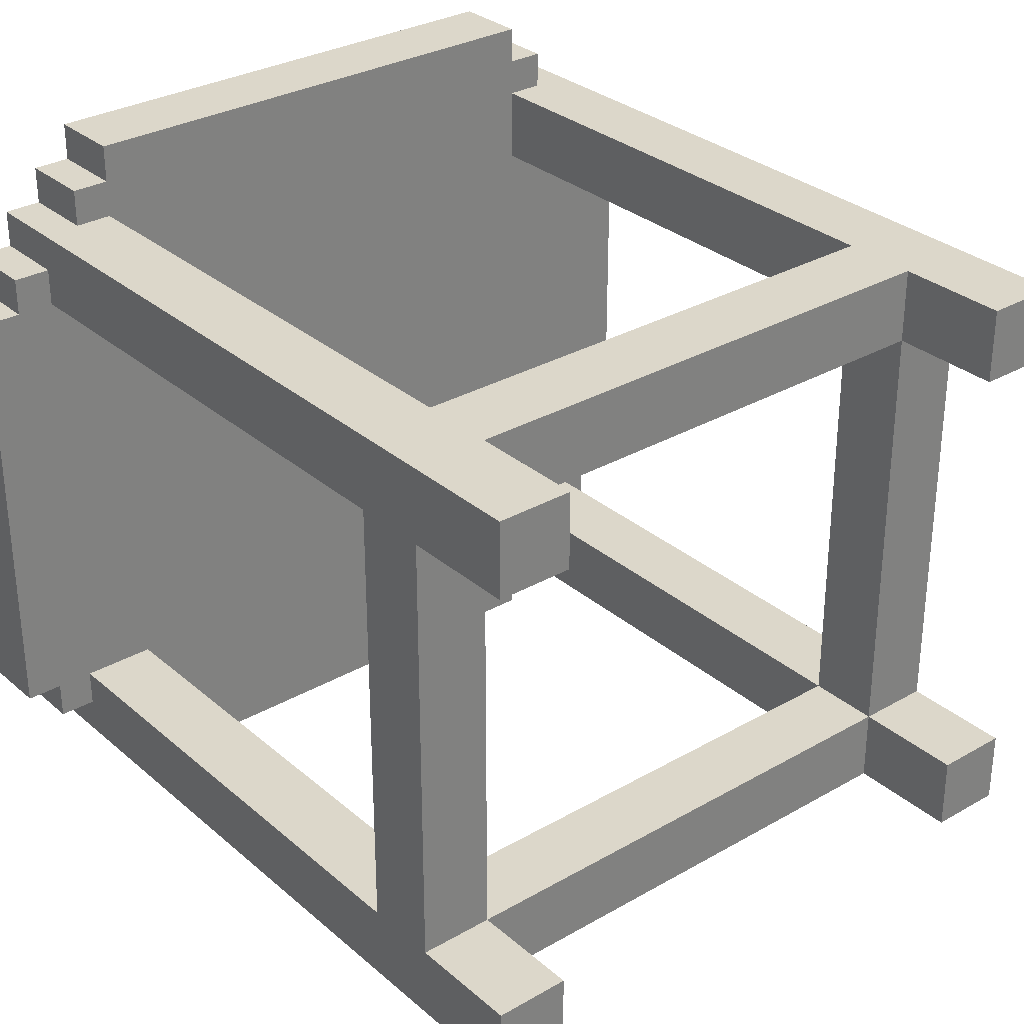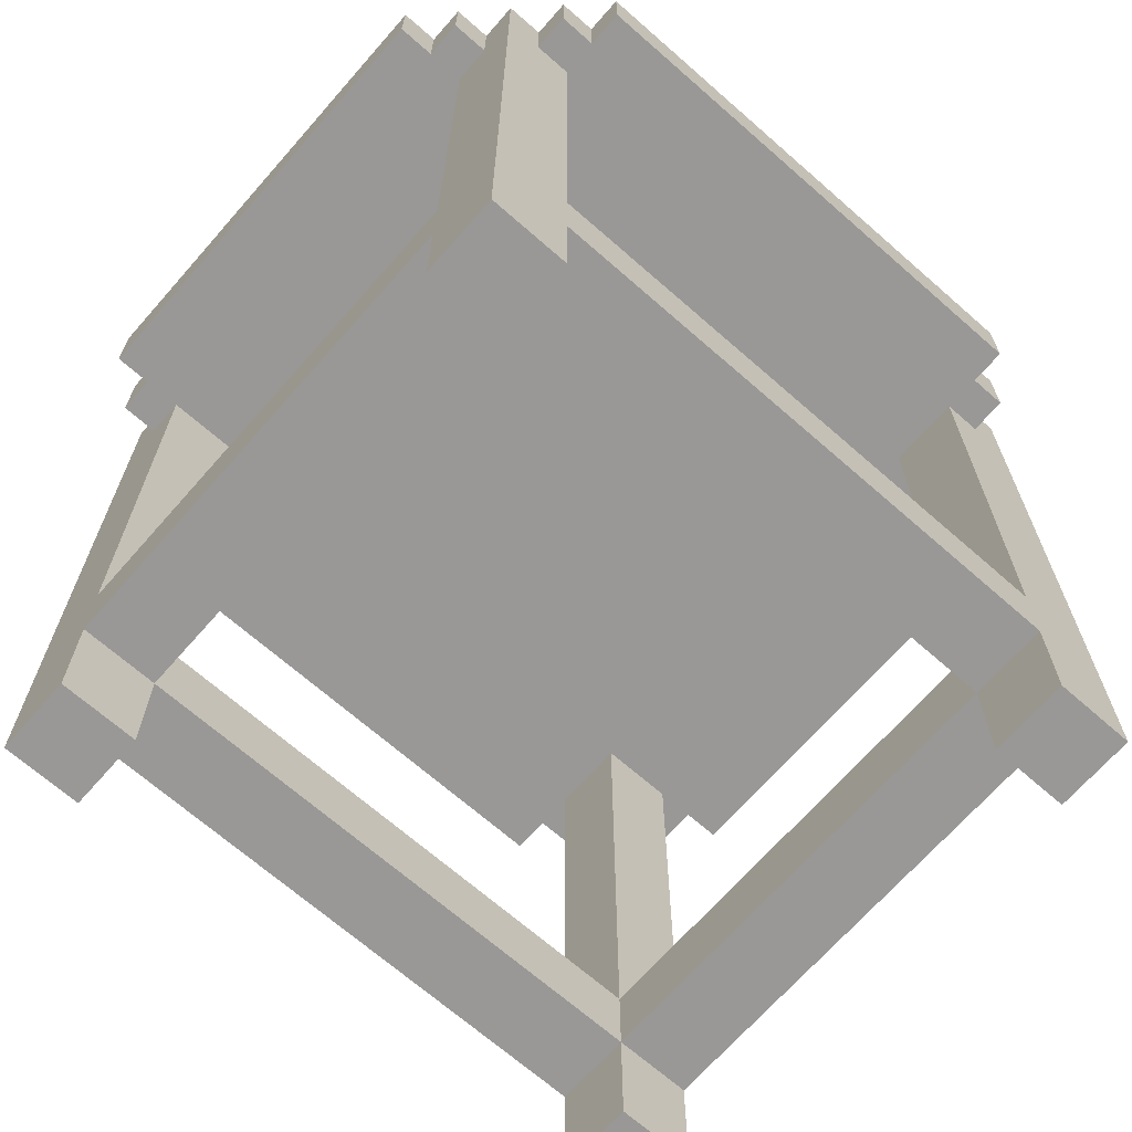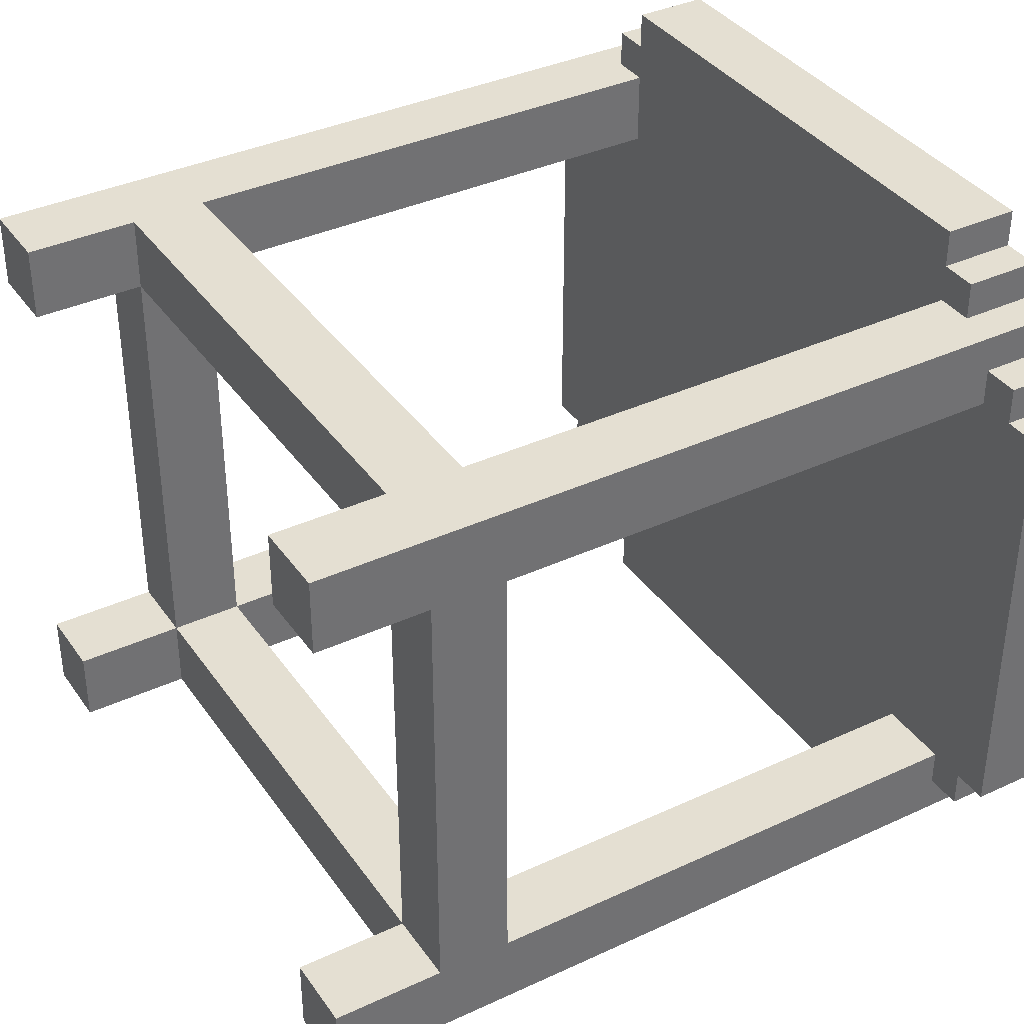
<metadata>
{"format":"obj","ext":"obj","renderer":"f3d","projection":"perspective","resolution":1024,"background":"white","views":[{"elev":30.8,"azim":-39.5,"up":"+Z"},{"elev":-68.6,"azim":-41.3,"up":"+Y"},{"elev":37.2,"azim":59.2,"up":"+Z"}]}
</metadata>
<code>
o
v 5.4 2.7 -4.2
v 6.8 2.7 -4.2
v 5.4 2.9 -4.2
v 6.8 2.9 -4.2
v 5.3 2.7 -4.1
v 5.4 2.7 -4.1
v 6.8 2.7 -4.1
v 6.9 2.7 -4.1
v 5.3 2.9 -4.1
v 5.4 2.9 -4.1
v 6.8 2.9 -4.1
v 6.9 2.9 -4.1
v 5.2 0.8 -4
v 5.4 0.8 -4
v 6.8 0.8 -4
v 7 0.8 -4
v 5.4 1.1 -4
v 6.8 1.1 -4
v 5.4 1.3 -4
v 6.8 1.3 -4
v 5.2 2.7 -4
v 5.3 2.7 -4
v 5.4 2.7 -4
v 6.8 2.7 -4
v 6.9 2.7 -4
v 7 2.7 -4
v 5.2 2.9 -4
v 5.3 2.9 -4
v 6.9 2.9 -4
v 7 2.9 -4
v 5.1 2.7 -3.9
v 5.2 2.7 -3.9
v 7 2.7 -3.9
v 7.1 2.7 -3.9
v 5.1 2.9 -3.9
v 5.2 2.9 -3.9
v 7 2.9 -3.9
v 7.1 2.9 -3.9
v 5 2.7 -3.8
v 5.1 2.7 -3.8
v 7.1 2.7 -3.8
v 7.2 2.7 -3.8
v 5 2.9 -3.8
v 5.1 2.9 -3.8
v 7.1 2.9 -3.8
v 7.2 2.9 -3.8
v 5.2 0.8 -2.6
v 5.4 0.8 -2.6
v 6.8 0.8 -2.6
v 7 0.8 -2.6
v 5.2 1.1 -2.6
v 5.4 1.1 -2.6
v 6.8 1.1 -2.6
v 7 1.1 -2.6
v 5.2 1.3 -2.6
v 5.4 1.3 -2.6
v 6.8 1.3 -2.6
v 7 1.3 -2.6
v 5.2 2.7 -2.6
v 5.4 2.7 -2.6
v 6.8 2.7 -2.6
v 7 2.7 -2.6
v 5.2 0.8 -3.8
v 5.4 0.8 -3.8
v 6.8 0.8 -3.8
v 7 0.8 -3.8
v 5.2 1.1 -3.8
v 5.4 1.1 -3.8
v 6.8 1.1 -3.8
v 7 1.1 -3.8
v 5.2 1.3 -3.8
v 5.4 1.3 -3.8
v 6.8 1.3 -3.8
v 7 1.3 -3.8
v 5.2 2.7 -3.8
v 5.4 2.7 -3.8
v 6.8 2.7 -3.8
v 7 2.7 -3.8
v 5 2.7 -2.6
v 5.1 2.7 -2.6
v 7.1 2.7 -2.6
v 7.2 2.7 -2.6
v 5 2.9 -2.6
v 5.1 2.9 -2.6
v 7.1 2.9 -2.6
v 7.2 2.9 -2.6
v 5.1 2.7 -2.5
v 5.2 2.7 -2.5
v 7 2.7 -2.5
v 7.1 2.7 -2.5
v 5.1 2.9 -2.5
v 5.2 2.9 -2.5
v 7 2.9 -2.5
v 7.1 2.9 -2.5
v 5.2 0.8 -2.4
v 5.4 0.8 -2.4
v 6.8 0.8 -2.4
v 7 0.8 -2.4
v 5.4 1.1 -2.4
v 6.8 1.1 -2.4
v 5.4 1.3 -2.4
v 6.8 1.3 -2.4
v 5.2 2.7 -2.4
v 5.3 2.7 -2.4
v 5.4 2.7 -2.4
v 6.8 2.7 -2.4
v 6.9 2.7 -2.4
v 7 2.7 -2.4
v 5.2 2.9 -2.4
v 5.3 2.9 -2.4
v 6.9 2.9 -2.4
v 7 2.9 -2.4
v 5.3 2.7 -2.3
v 5.4 2.7 -2.3
v 6.8 2.7 -2.3
v 6.9 2.7 -2.3
v 5.3 2.9 -2.3
v 5.4 2.9 -2.3
v 6.8 2.9 -2.3
v 6.9 2.9 -2.3
v 5.4 2.7 -2.2
v 6.8 2.7 -2.2
v 5.4 2.9 -2.2
v 6.8 2.9 -2.2
v 5 2.7 -3.8
v 5 2.9 -3.8
v 5 2.7 -3.4
v 5 2.9 -3.4
v 5 2.7 -3.3
v 5 2.9 -3.3
v 5 2.7 -3.1
v 5 2.9 -3.1
v 5 2.7 -3
v 5 2.9 -3
v 5 2.7 -2.8
v 5 2.9 -2.8
v 5 2.7 -2.7
v 5 2.9 -2.7
v 5 2.7 -2.6
v 5 2.9 -2.6
v 5.1 2.7 -3.9
v 5.1 2.9 -3.9
v 5.1 2.7 -3.8
v 5.1 2.9 -3.8
v 5.1 2.7 -2.6
v 5.1 2.9 -2.6
v 5.1 2.7 -2.5
v 5.1 2.9 -2.5
v 5.2 0.8 -4
v 5.2 2.7 -4
v 5.2 2.9 -4
v 5.2 2.7 -3.9
v 5.2 2.9 -3.9
v 5.2 0.8 -3.8
v 5.2 1.1 -3.8
v 5.2 1.3 -3.8
v 5.2 2.7 -3.8
v 5.2 0.8 -2.6
v 5.2 1.1 -2.6
v 5.2 1.3 -2.6
v 5.2 2.7 -2.6
v 5.2 2.7 -2.5
v 5.2 2.9 -2.5
v 5.2 0.8 -2.4
v 5.2 2.7 -2.4
v 5.2 2.9 -2.4
v 5.3 2.7 -4.1
v 5.3 2.9 -4.1
v 5.3 2.7 -4
v 5.3 2.9 -4
v 5.3 2.7 -2.4
v 5.3 2.9 -2.4
v 5.3 2.7 -2.3
v 5.3 2.9 -2.3
v 5.4 2.7 -4.2
v 5.4 2.9 -4.2
v 5.4 2.7 -4.1
v 5.4 2.9 -4.1
v 5.4 2.7 -2.3
v 5.4 2.9 -2.3
v 5.4 2.7 -2.2
v 5.4 2.9 -2.2
v 6.8 0.8 -4
v 6.8 1.1 -4
v 6.8 1.3 -4
v 6.8 2.7 -4
v 6.8 0.8 -3.8
v 6.8 1.1 -3.8
v 6.8 1.3 -3.8
v 6.8 2.7 -3.8
v 6.8 0.8 -2.6
v 6.8 1.1 -2.6
v 6.8 1.3 -2.6
v 6.8 2.7 -2.6
v 6.8 0.8 -2.4
v 6.8 1.1 -2.4
v 6.8 1.3 -2.4
v 6.8 2.7 -2.4
v 5.4 0.8 -4
v 5.4 1.1 -4
v 5.4 1.3 -4
v 5.4 2.7 -4
v 5.4 0.8 -3.8
v 5.4 1.1 -3.8
v 5.4 1.3 -3.8
v 5.4 2.7 -3.8
v 5.4 0.8 -2.6
v 5.4 1.1 -2.6
v 5.4 1.3 -2.6
v 5.4 2.7 -2.6
v 5.4 0.8 -2.4
v 5.4 1.1 -2.4
v 5.4 1.3 -2.4
v 5.4 2.7 -2.4
v 6.8 2.7 -4.2
v 6.8 2.9 -4.2
v 6.8 2.7 -4.1
v 6.8 2.9 -4.1
v 6.8 2.7 -2.3
v 6.8 2.9 -2.3
v 6.8 2.7 -2.2
v 6.8 2.9 -2.2
v 6.9 2.7 -4.1
v 6.9 2.9 -4.1
v 6.9 2.7 -4
v 6.9 2.9 -4
v 6.9 2.7 -2.4
v 6.9 2.9 -2.4
v 6.9 2.7 -2.3
v 6.9 2.9 -2.3
v 7 0.8 -4
v 7 2.7 -4
v 7 2.9 -4
v 7 2.7 -3.9
v 7 2.9 -3.9
v 7 0.8 -3.8
v 7 1.1 -3.8
v 7 1.3 -3.8
v 7 2.7 -3.8
v 7 0.8 -2.6
v 7 1.1 -2.6
v 7 1.3 -2.6
v 7 2.7 -2.6
v 7 2.7 -2.5
v 7 2.9 -2.5
v 7 0.8 -2.4
v 7 2.7 -2.4
v 7 2.9 -2.4
v 7.1 2.7 -3.9
v 7.1 2.9 -3.9
v 7.1 2.7 -3.8
v 7.1 2.9 -3.8
v 7.1 2.7 -2.6
v 7.1 2.9 -2.6
v 7.1 2.7 -2.5
v 7.1 2.9 -2.5
v 7.2 2.7 -3.8
v 7.2 2.9 -3.8
v 7.2 2.7 -3.7
v 7.2 2.9 -3.7
v 7.2 2.7 -3.6
v 7.2 2.9 -3.6
v 7.2 2.7 -3.4
v 7.2 2.9 -3.4
v 7.2 2.7 -3.3
v 7.2 2.9 -3.3
v 7.2 2.7 -3.1
v 7.2 2.9 -3.1
v 7.2 2.7 -3
v 7.2 2.9 -3
v 7.2 2.7 -2.8
v 7.2 2.9 -2.8
v 7.2 2.7 -2.7
v 7.2 2.9 -2.7
v 7.2 2.7 -2.6
v 7.2 2.9 -2.6
v 5.2 0.8 -4
v 5.2 0.8 -3.8
v 5.2 0.8 -2.6
v 5.2 0.8 -2.4
v 5.4 0.8 -4
v 5.4 0.8 -3.8
v 5.4 0.8 -2.6
v 5.4 0.8 -2.4
v 6.8 0.8 -4
v 6.8 0.8 -3.8
v 6.8 0.8 -2.6
v 6.8 0.8 -2.4
v 7 0.8 -4
v 7 0.8 -3.8
v 7 0.8 -2.6
v 7 0.8 -2.4
v 5.2 1.1 -3.8
v 5.2 1.1 -2.6
v 5.4 1.1 -4
v 5.4 1.1 -3.8
v 5.4 1.1 -2.6
v 5.4 1.1 -2.4
v 6.8 1.1 -4
v 6.8 1.1 -3.8
v 6.8 1.1 -2.6
v 6.8 1.1 -2.4
v 7 1.1 -3.8
v 7 1.1 -2.6
v 5 2.7 -3.8
v 5 2.7 -3.4
v 5 2.7 -3.3
v 5 2.7 -3.1
v 5 2.7 -3
v 5 2.7 -2.8
v 5 2.7 -2.7
v 5 2.7 -2.6
v 5.1 2.7 -3.9
v 5.1 2.7 -3.8
v 5.1 2.7 -3.4
v 5.1 2.7 -3.3
v 5.1 2.7 -3.1
v 5.1 2.7 -3
v 5.1 2.7 -2.8
v 5.1 2.7 -2.7
v 5.1 2.7 -2.6
v 5.1 2.7 -2.5
v 5.2 2.7 -3.9
v 5.2 2.7 -3.8
v 5.2 2.7 -2.6
v 5.2 2.7 -2.5
v 5.3 2.7 -4.1
v 5.3 2.7 -4
v 5.3 2.7 -2.4
v 5.3 2.7 -2.3
v 5.4 2.7 -4.2
v 5.4 2.7 -4.1
v 5.4 2.7 -4
v 5.4 2.7 -3.8
v 5.4 2.7 -2.6
v 5.4 2.7 -2.4
v 5.4 2.7 -2.3
v 5.4 2.7 -2.2
v 6.8 2.7 -4.2
v 6.8 2.7 -4.1
v 6.8 2.7 -4
v 6.8 2.7 -3.8
v 6.8 2.7 -2.6
v 6.8 2.7 -2.4
v 6.8 2.7 -2.3
v 6.8 2.7 -2.2
v 6.9 2.7 -4.1
v 6.9 2.7 -4
v 6.9 2.7 -2.4
v 6.9 2.7 -2.3
v 7 2.7 -3.9
v 7 2.7 -3.8
v 7 2.7 -2.6
v 7 2.7 -2.5
v 7.1 2.7 -3.9
v 7.1 2.7 -3.8
v 7.1 2.7 -3.7
v 7.1 2.7 -3.6
v 7.1 2.7 -3.4
v 7.1 2.7 -3.3
v 7.1 2.7 -3.1
v 7.1 2.7 -3
v 7.1 2.7 -2.8
v 7.1 2.7 -2.7
v 7.1 2.7 -2.6
v 7.1 2.7 -2.5
v 7.2 2.7 -3.8
v 7.2 2.7 -3.7
v 7.2 2.7 -3.6
v 7.2 2.7 -3.4
v 7.2 2.7 -3.3
v 7.2 2.7 -3.1
v 7.2 2.7 -3
v 7.2 2.7 -2.8
v 7.2 2.7 -2.7
v 7.2 2.7 -2.6
v 5.2 1.3 -3.8
v 5.2 1.3 -2.6
v 5.4 1.3 -4
v 5.4 1.3 -3.8
v 5.4 1.3 -2.6
v 5.4 1.3 -2.4
v 6.8 1.3 -4
v 6.8 1.3 -3.8
v 6.8 1.3 -2.6
v 6.8 1.3 -2.4
v 7 1.3 -3.8
v 7 1.3 -2.6
v 5 2.9 -3.8
v 5 2.9 -3.4
v 5 2.9 -3.3
v 5 2.9 -3.1
v 5 2.9 -3
v 5 2.9 -2.8
v 5 2.9 -2.7
v 5 2.9 -2.6
v 5.1 2.9 -3.9
v 5.1 2.9 -3.8
v 5.1 2.9 -2.6
v 5.1 2.9 -2.5
v 5.2 2.9 -4
v 5.2 2.9 -3.9
v 5.2 2.9 -3.7
v 5.2 2.9 -3.6
v 5.2 2.9 -3.1
v 5.2 2.9 -3
v 5.2 2.9 -2.5
v 5.2 2.9 -2.4
v 5.3 2.9 -4.1
v 5.3 2.9 -4
v 5.3 2.9 -3.1
v 5.3 2.9 -3
v 5.3 2.9 -2.4
v 5.3 2.9 -2.3
v 5.4 2.9 -4.2
v 5.4 2.9 -4.1
v 5.4 2.9 -4
v 5.4 2.9 -3.9
v 5.4 2.9 -2.3
v 5.4 2.9 -2.2
v 5.7 2.9 -4
v 5.7 2.9 -3.9
v 5.7 2.9 -2.8
v 5.7 2.9 -2.7
v 5.8 2.9 -3.7
v 5.8 2.9 -3.6
v 5.9 2.9 -2.5
v 5.9 2.9 -2.4
v 6 2.9 -3.1
v 6 2.9 -3
v 6.1 2.9 -3.7
v 6.1 2.9 -3.6
v 6.1 2.9 -2.8
v 6.1 2.9 -2.7
v 6.1 2.9 -2.5
v 6.1 2.9 -2.4
v 6.3 2.9 -3.1
v 6.3 2.9 -3
v 6.5 2.9 -3.4
v 6.5 2.9 -3.3
v 6.6 2.9 -2.5
v 6.6 2.9 -2.4
v 6.8 2.9 -4.2
v 6.8 2.9 -4.1
v 6.8 2.9 -3.4
v 6.8 2.9 -3.3
v 6.8 2.9 -2.5
v 6.8 2.9 -2.4
v 6.8 2.9 -2.3
v 6.8 2.9 -2.2
v 6.9 2.9 -4.1
v 6.9 2.9 -4
v 6.9 2.9 -3.1
v 6.9 2.9 -3
v 6.9 2.9 -2.4
v 6.9 2.9 -2.3
v 7 2.9 -4
v 7 2.9 -3.9
v 7 2.9 -2.5
v 7 2.9 -2.4
v 7.1 2.9 -3.9
v 7.1 2.9 -3.8
v 7.1 2.9 -3.1
v 7.1 2.9 -3
v 7.1 2.9 -2.6
v 7.1 2.9 -2.5
v 7.2 2.9 -3.8
v 7.2 2.9 -3.7
v 7.2 2.9 -3.6
v 7.2 2.9 -3.4
v 7.2 2.9 -3.3
v 7.2 2.9 -3.1
v 7.2 2.9 -3
v 7.2 2.9 -2.8
v 7.2 2.9 -2.7
v 7.2 2.9 -2.6
f 3 2 1
f 4 2 3
f 9 6 5
f 10 6 9
f 11 8 7
f 12 8 11
f 17 14 13
f 18 16 15
f 19 17 13
f 19 18 17
f 20 16 18
f 20 18 19
f 21 19 13
f 22 19 21
f 23 19 22
f 24 16 20
f 25 16 24
f 26 16 25
f 27 22 21
f 28 22 27
f 29 26 25
f 30 26 29
f 35 32 31
f 36 32 35
f 37 34 33
f 38 34 37
f 43 40 39
f 44 40 43
f 45 42 41
f 46 42 45
f 51 48 47
f 52 48 51
f 53 50 49
f 54 50 53
f 56 53 52
f 57 53 56
f 59 56 55
f 60 56 59
f 61 58 57
f 62 58 61
f 63 64 67
f 67 64 68
f 65 66 69
f 69 66 70
f 68 69 72
f 72 69 73
f 71 72 75
f 75 72 76
f 73 74 77
f 77 74 78
f 79 80 83
f 83 80 84
f 81 82 85
f 85 82 86
f 87 88 91
f 91 88 92
f 89 90 93
f 93 90 94
f 95 96 99
f 97 98 100
f 95 99 101
f 99 100 101
f 100 98 102
f 101 100 102
f 95 101 103
f 103 101 104
f 104 101 105
f 102 98 106
f 106 98 107
f 107 98 108
f 103 104 109
f 109 104 110
f 107 108 111
f 111 108 112
f 113 114 117
f 117 114 118
f 115 116 119
f 119 116 120
f 121 122 123
f 123 122 124
f 127 126 125
f 128 126 127
f 129 128 127
f 130 128 129
f 131 130 129
f 132 130 131
f 133 132 131
f 134 132 133
f 135 134 133
f 136 134 135
f 137 136 135
f 138 136 137
f 139 138 137
f 140 138 139
f 143 142 141
f 144 142 143
f 147 146 145
f 148 146 147
f 152 150 149
f 152 151 150
f 153 151 152
f 154 152 149
f 155 152 154
f 156 152 155
f 157 152 156
f 159 156 155
f 160 156 159
f 162 159 158
f 162 161 160
f 162 160 159
f 164 162 158
f 165 163 162
f 165 162 164
f 166 163 165
f 169 168 167
f 170 168 169
f 173 172 171
f 174 172 173
f 177 176 175
f 178 176 177
f 181 180 179
f 182 180 181
f 187 184 183
f 188 184 187
f 189 186 185
f 190 186 189
f 192 189 188
f 193 189 192
f 195 192 191
f 196 192 195
f 197 194 193
f 198 194 197
f 199 200 203
f 203 200 204
f 201 202 205
f 205 202 206
f 204 205 208
f 208 205 209
f 207 208 211
f 211 208 212
f 209 210 213
f 213 210 214
f 215 216 217
f 217 216 218
f 219 220 221
f 221 220 222
f 223 224 225
f 225 224 226
f 227 228 229
f 229 228 230
f 231 232 234
f 232 233 234
f 234 233 235
f 231 234 236
f 236 234 237
f 237 234 238
f 238 234 239
f 237 238 241
f 241 238 242
f 240 241 244
f 242 243 244
f 241 242 244
f 240 244 246
f 244 245 247
f 246 244 247
f 247 245 248
f 249 250 251
f 251 250 252
f 253 254 255
f 255 254 256
f 257 258 259
f 259 258 260
f 259 260 261
f 261 260 262
f 261 262 263
f 263 262 264
f 263 264 265
f 265 264 266
f 265 266 267
f 267 266 268
f 267 268 269
f 269 268 270
f 269 270 271
f 271 270 272
f 271 272 273
f 273 272 274
f 273 274 275
f 275 274 276
f 281 278 277
f 282 278 281
f 283 280 279
f 284 280 283
f 289 286 285
f 290 286 289
f 291 288 287
f 292 288 291
f 296 294 293
f 297 294 296
f 299 296 295
f 300 296 299
f 301 298 297
f 302 298 301
f 303 301 300
f 304 301 303
f 314 306 305
f 315 307 306
f 315 306 314
f 316 308 307
f 316 307 315
f 317 309 308
f 317 308 316
f 318 310 309
f 318 309 317
f 319 311 310
f 319 310 318
f 320 312 311
f 320 311 319
f 321 312 320
f 323 319 318
f 323 322 321
f 323 321 320
f 323 320 319
f 323 314 313
f 323 318 317
f 323 317 316
f 323 316 315
f 323 315 314
f 324 322 323
f 325 322 324
f 326 322 325
f 332 328 327
f 333 328 332
f 334 325 324
f 335 325 334
f 336 330 329
f 337 330 336
f 339 335 334
f 339 338 337
f 339 337 336
f 339 336 335
f 339 333 332
f 339 334 333
f 339 332 331
f 340 338 339
f 341 338 340
f 342 338 341
f 343 338 342
f 344 338 343
f 345 338 344
f 346 338 345
f 347 341 340
f 348 341 347
f 349 345 344
f 350 345 349
f 352 343 342
f 353 343 352
f 355 352 351
f 355 354 353
f 355 353 352
f 356 354 355
f 357 354 356
f 358 354 357
f 359 354 358
f 360 354 359
f 361 354 360
f 362 354 361
f 363 354 362
f 364 354 363
f 365 354 364
f 366 354 365
f 367 357 356
f 368 358 357
f 368 357 367
f 369 359 358
f 369 358 368
f 370 360 359
f 370 359 369
f 371 361 360
f 371 360 370
f 372 362 361
f 372 361 371
f 373 363 362
f 373 362 372
f 374 364 363
f 374 363 373
f 375 365 364
f 375 364 374
f 376 365 375
f 377 378 380
f 380 378 381
f 379 380 383
f 383 380 384
f 381 382 385
f 385 382 386
f 384 385 387
f 387 385 388
f 389 390 398
f 395 396 399
f 397 398 402
f 398 390 403
f 402 398 403
f 403 390 404
f 391 392 405
f 392 393 405
f 393 394 406
f 405 393 406
f 399 400 407
f 401 402 410
f 391 405 411
f 405 406 411
f 406 394 412
f 411 406 412
f 407 408 413
f 409 410 416
f 410 402 417
f 416 410 417
f 402 403 418
f 417 402 418
f 413 414 419
f 416 417 421
f 415 416 421
f 417 418 421
f 418 403 422
f 421 418 422
f 394 395 423
f 412 394 423
f 395 399 424
f 423 395 424
f 399 407 424
f 403 404 425
f 422 403 425
f 404 390 426
f 425 404 426
f 424 407 427
f 423 424 427
f 407 413 427
f 419 420 428
f 427 413 428
f 413 419 428
f 391 411 429
f 411 412 429
f 412 423 430
f 429 412 430
f 423 427 430
f 427 428 430
f 422 425 431
f 425 426 431
f 426 390 432
f 431 426 432
f 430 428 433
f 429 430 433
f 433 428 434
f 434 428 435
f 428 420 436
f 435 428 436
f 391 429 437
f 429 433 437
f 437 433 438
f 390 391 439
f 432 390 439
f 391 437 440
f 439 391 440
f 434 435 441
f 435 436 441
f 436 420 442
f 441 436 442
f 415 421 443
f 443 421 444
f 439 440 445
f 432 439 445
f 440 437 446
f 445 440 446
f 434 441 447
f 441 442 447
f 442 420 448
f 447 442 448
f 448 420 449
f 449 420 450
f 444 421 451
f 421 422 452
f 451 421 452
f 437 438 453
f 446 437 453
f 438 433 454
f 453 438 454
f 448 449 455
f 447 448 455
f 455 449 456
f 452 422 457
f 422 431 458
f 457 422 458
f 434 447 459
f 447 455 459
f 459 455 460
f 458 431 461
f 461 431 462
f 446 453 463
f 453 454 463
f 454 433 464
f 463 454 464
f 434 459 465
f 465 459 466
f 462 431 467
f 431 432 468
f 467 431 468
f 432 445 469
f 468 432 469
f 445 446 470
f 469 445 470
f 446 463 471
f 470 446 471
f 463 464 472
f 471 463 472
f 464 433 473
f 472 464 473
f 433 434 474
f 473 433 474
f 434 465 475
f 474 434 475
f 475 465 476

</code>
